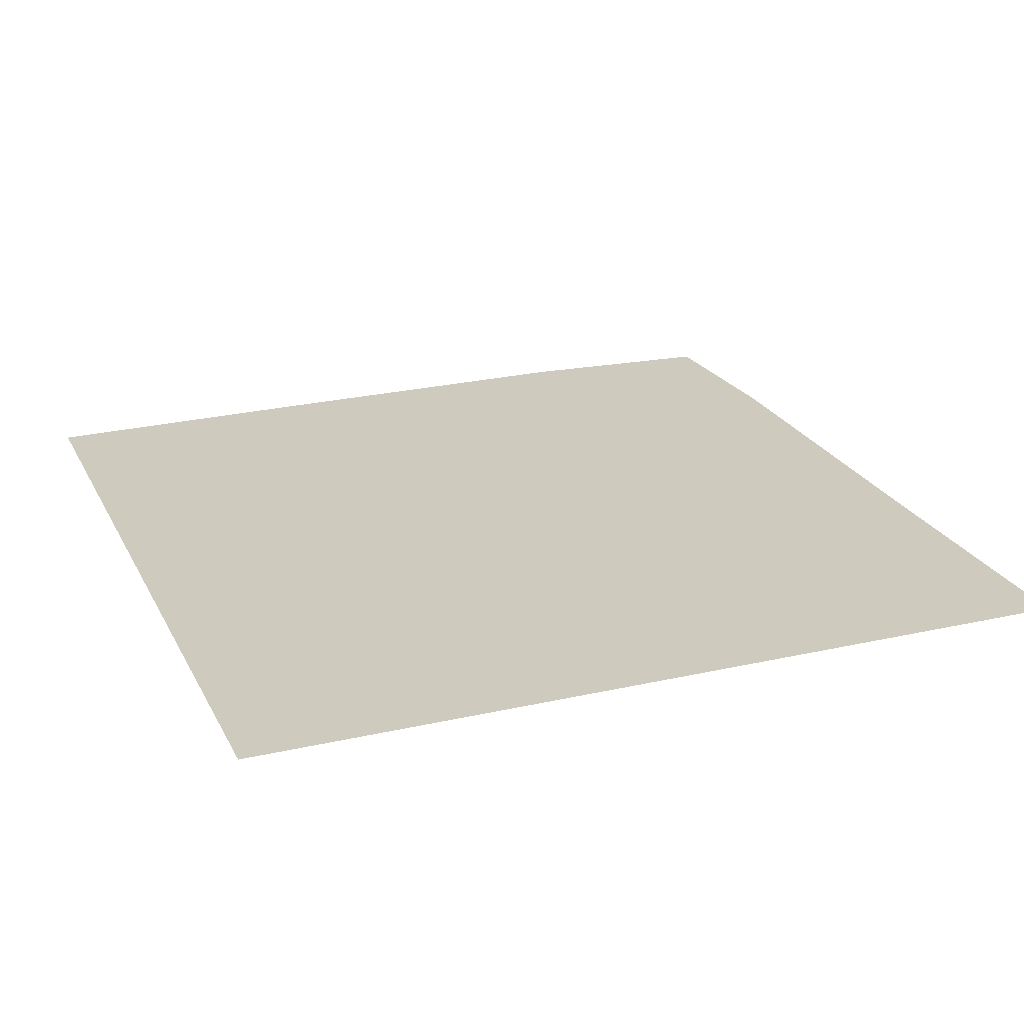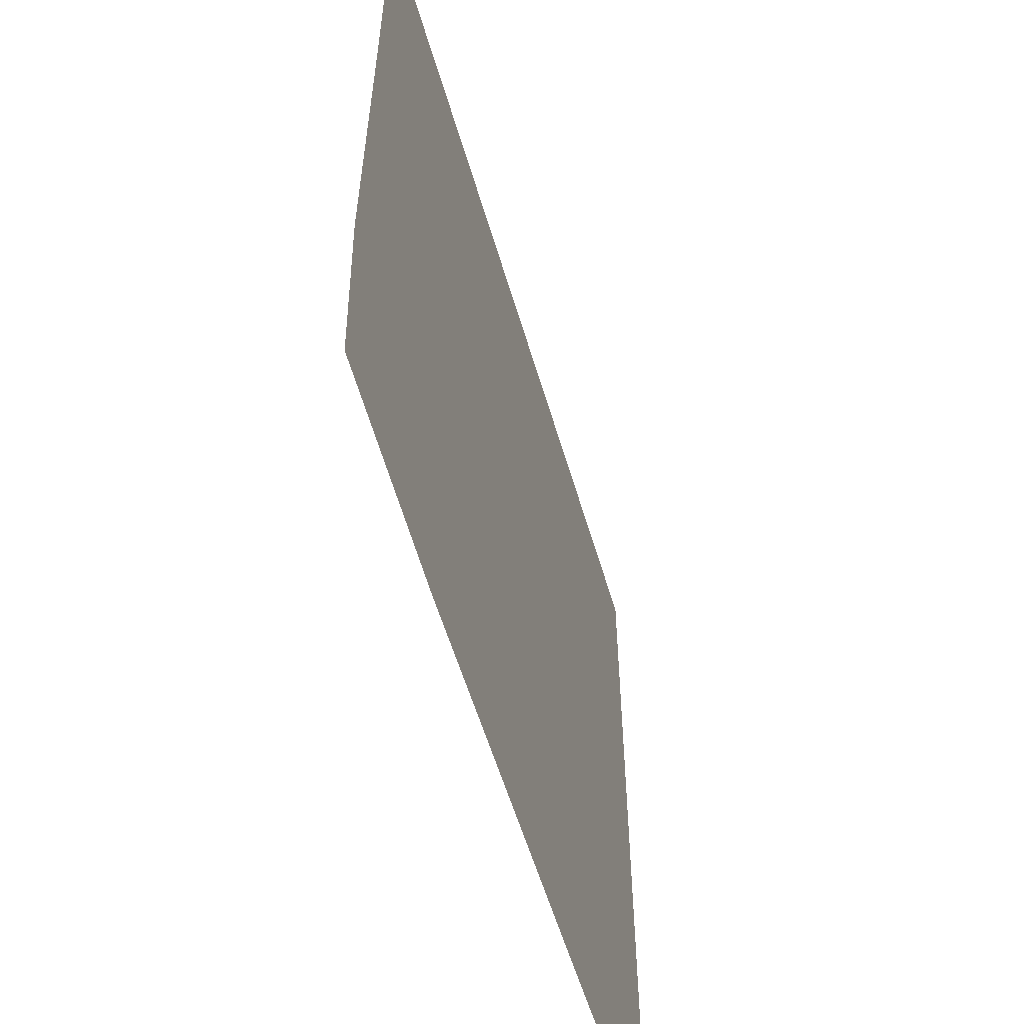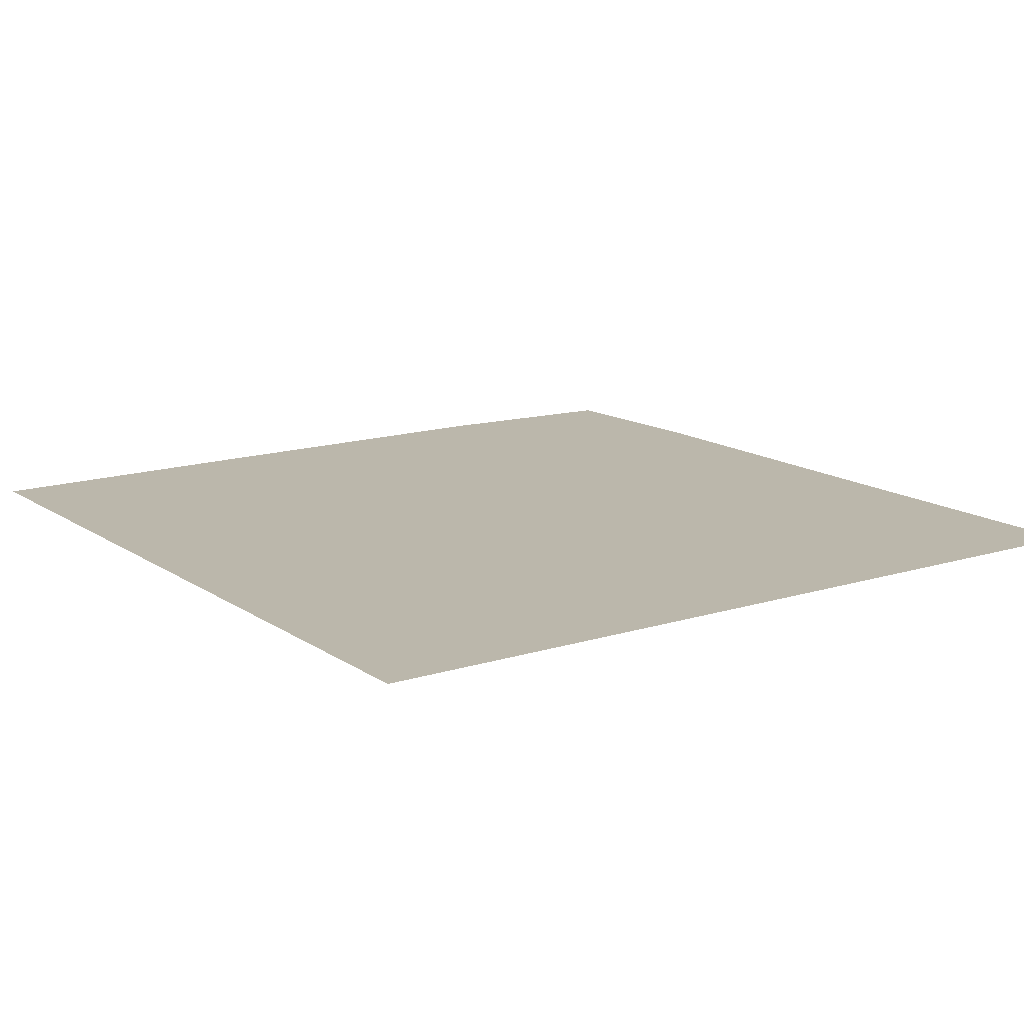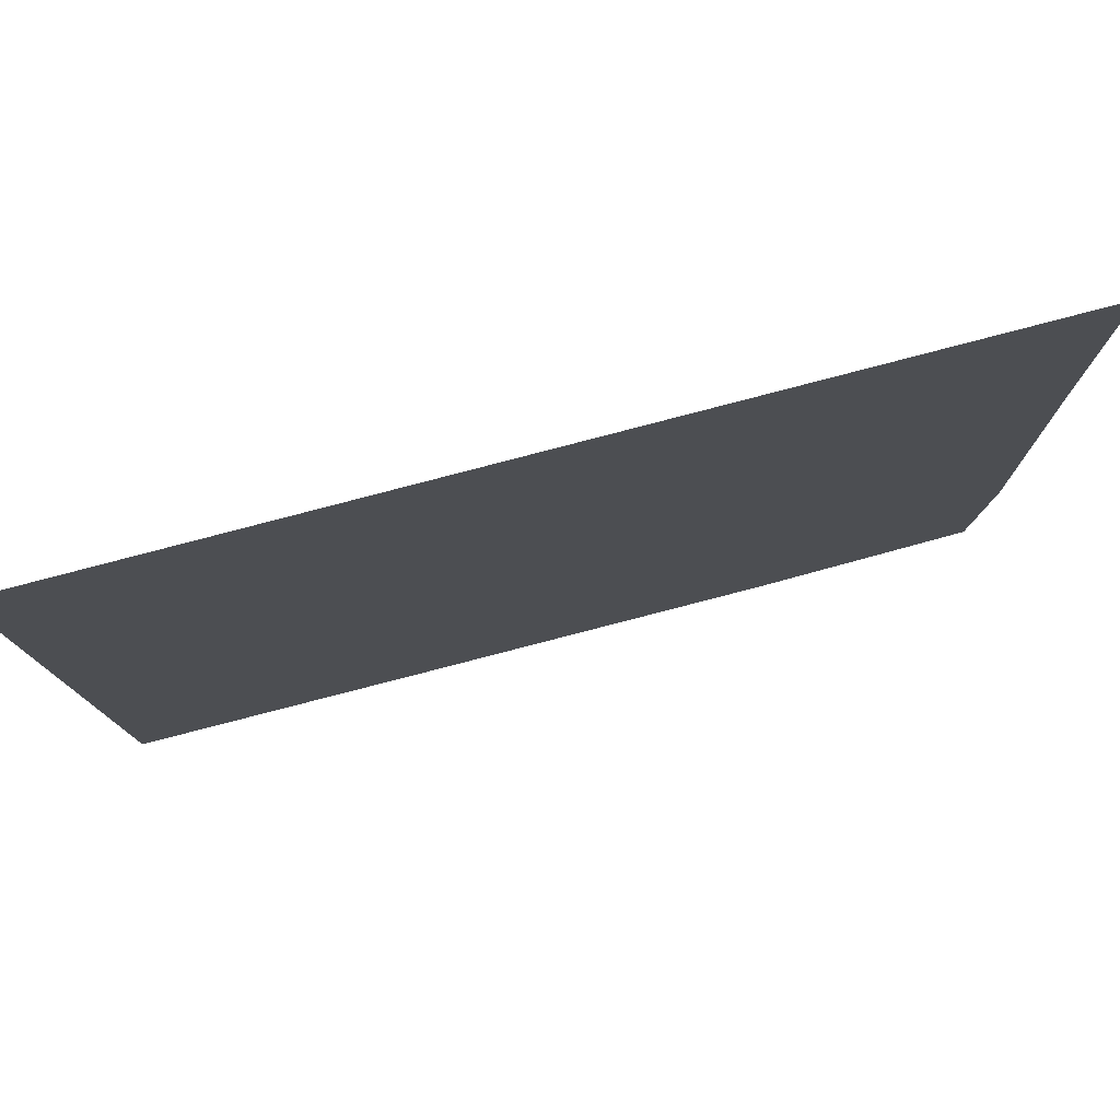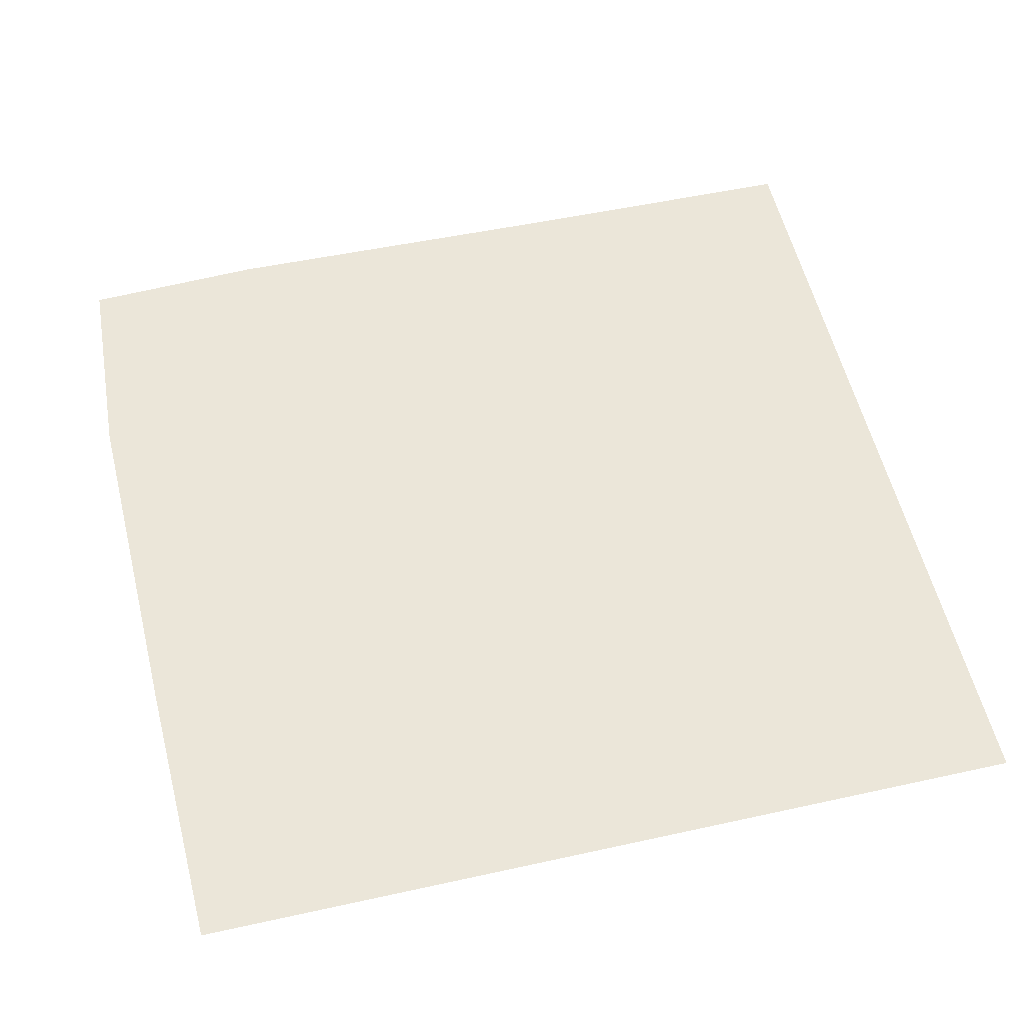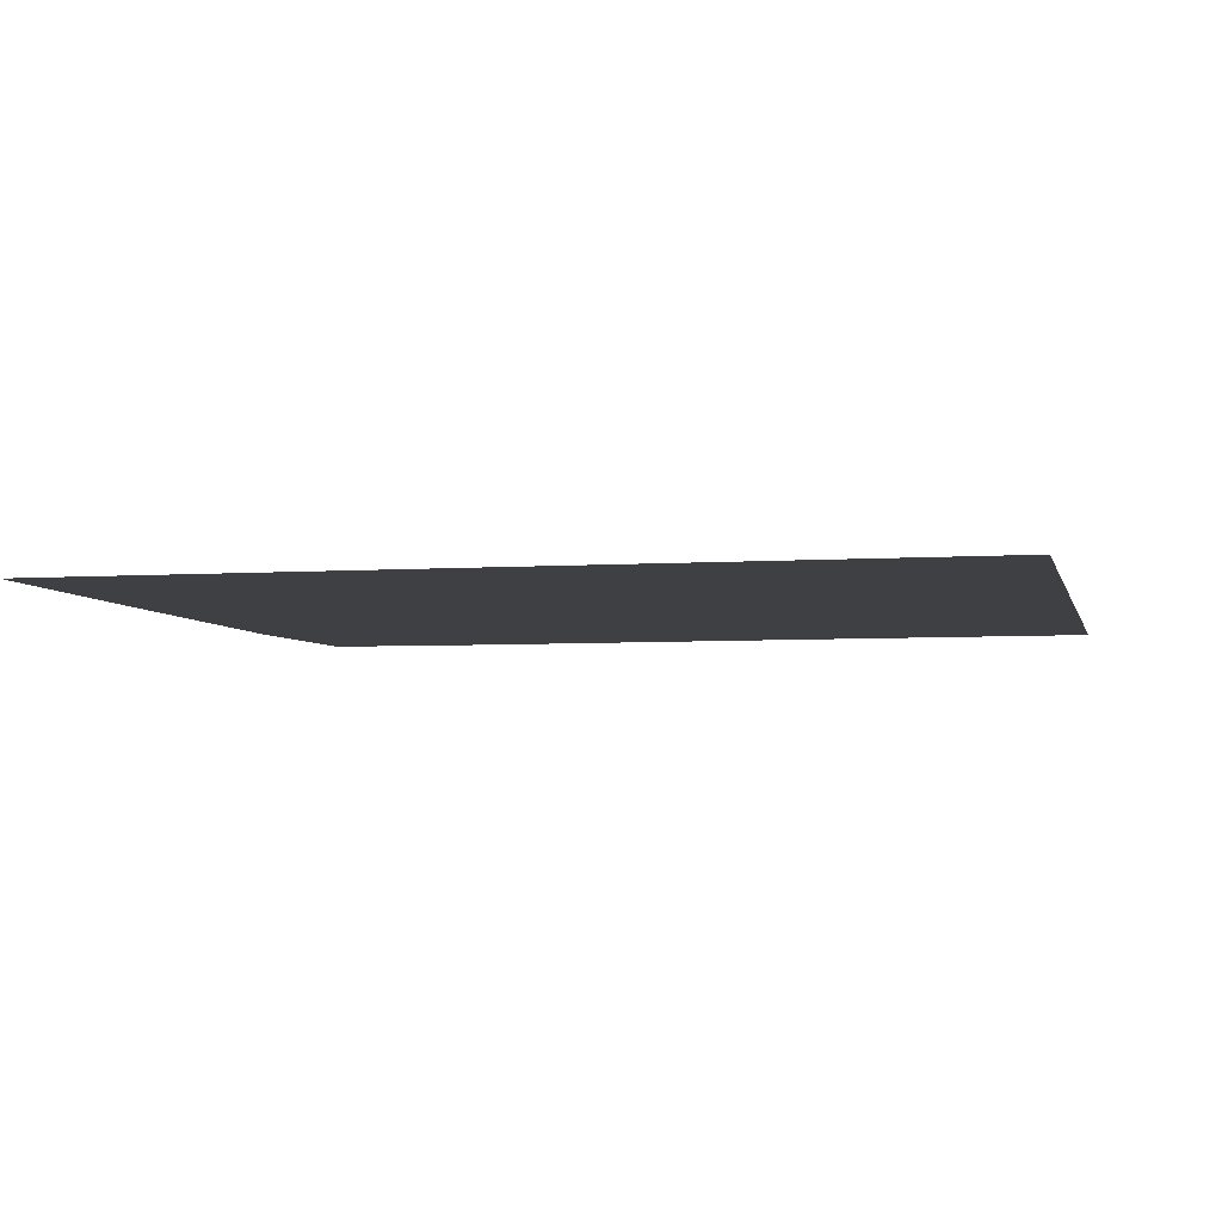
<metadata>
{"format":"obj","ext":"obj","renderer":"f3d","projection":"perspective","resolution":1024,"background":"white","views":[{"elev":23.2,"azim":-21.2,"up":"+Y"},{"elev":-57.4,"azim":106.3,"up":"+Z"},{"elev":14.2,"azim":-34.7,"up":"+Y"},{"elev":79.5,"azim":-14.7,"up":"+Z"},{"elev":55.4,"azim":-103.1,"up":"+Y"},{"elev":-4.7,"azim":-77.2,"up":"+Y"}]}
</metadata>
<code>
v 6.1e-05 -0 9.2e-05
v 6.1e-05 -0 0.9237
v 6.1e-05 0 1.788
v 6.1e-05 0 2.608
v 6.1e-05 0 3.464
v 6.1e-05 0 4.333
v 1.672 -0 -0.04941
v 1.504 -0 0.6422
v 1.197 -0 1.655
v 0.8932 0 2.556
v 0.5243 0 3.49
v 0.2101 0 4.359
v 3.765 -0 -0.08881
v 3.142 -0 0.7698
v 2.452 -0 1.713
v 1.624 0 2.789
v 0.971 0 3.667
v 0.3977 0 4.448
v 5.044 -0 1.069
v 4.09 -0 1.717
v 3.161 -0 2.421
v 2.142 -0 3.305
v 1.303 0 3.998
v 0.5436 0 4.594
v 5.012 -0 3.3
v 4.29 -0 3.447
v 3.279 -0 3.752
v 2.391 -0 4.061
v 1.485 0 4.454
v 0.6335 0 4.782
v 5 0 5
v 4.068 0 5
v 3.197 0 5
v 2.372 0 5
v 1.522 0 5
v 0.6608 0 5
v 4.997 -0 -0.0141
v 3.1e-05 0 5
f 7 1 2 8
f 8 2 3 9
f 9 3 4 10
f 10 4 5 11
f 11 5 6 12
f 13 7 8 14
f 14 8 9 15
f 15 9 10 16
f 16 10 11 17
f 17 11 12 18
f 14 37 13
f 20 14 15 21
f 21 15 16 22
f 22 16 17 23
f 23 17 18 24
f 25 19 20 26
f 26 20 21 27
f 27 21 22 28
f 28 22 23 29
f 29 23 24 30
f 31 25 26 32
f 32 26 27 33
f 33 27 28 34
f 34 28 29 35
f 35 29 30 36
f 19 37 20
f 20 37 14
f 12 6 38
f 18 12 38
f 24 18 38
f 30 24 38
f 36 30 38

</code>
